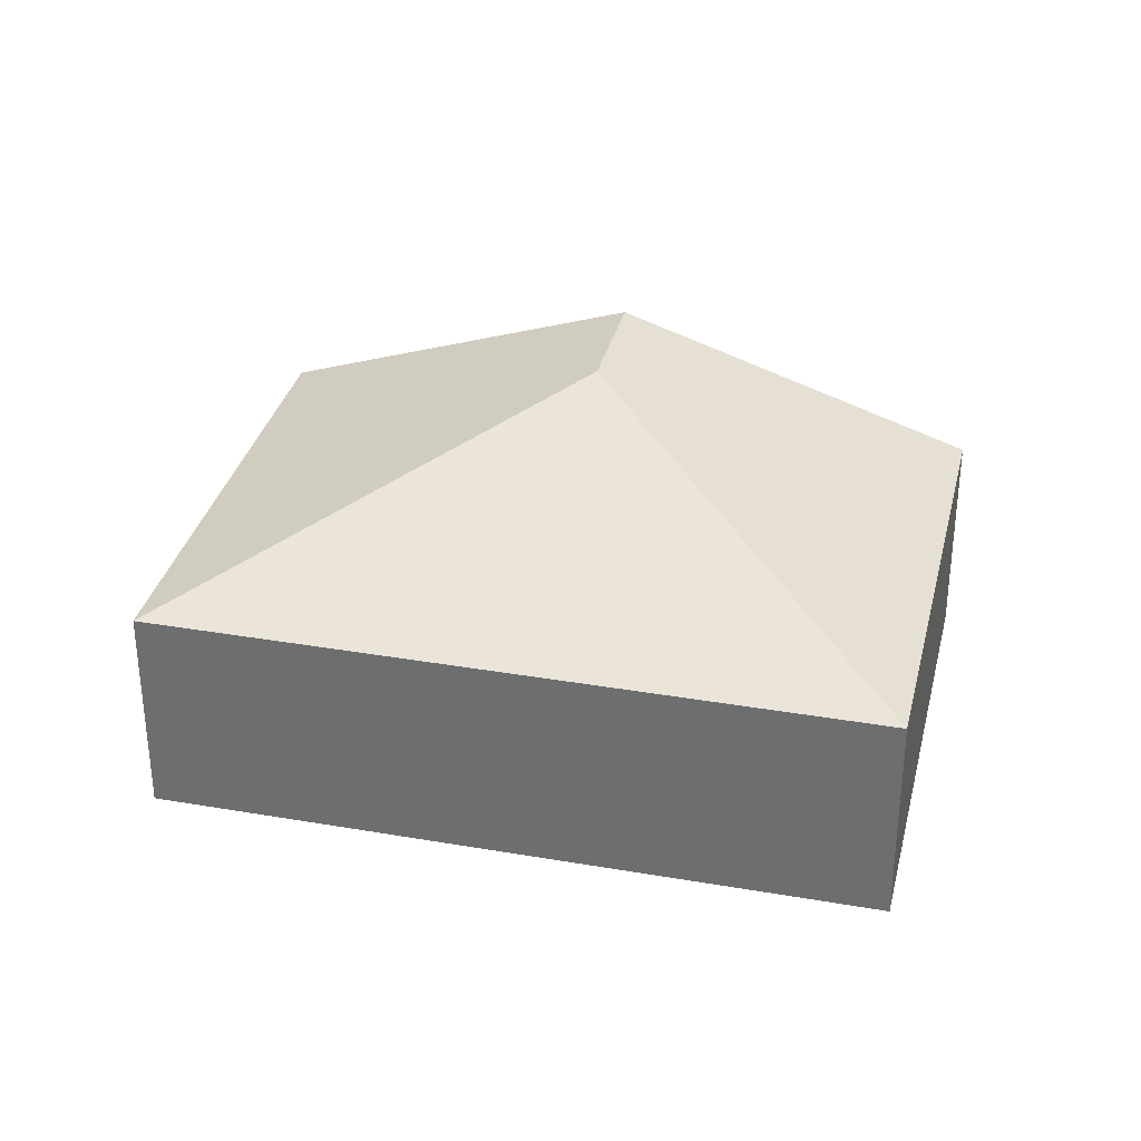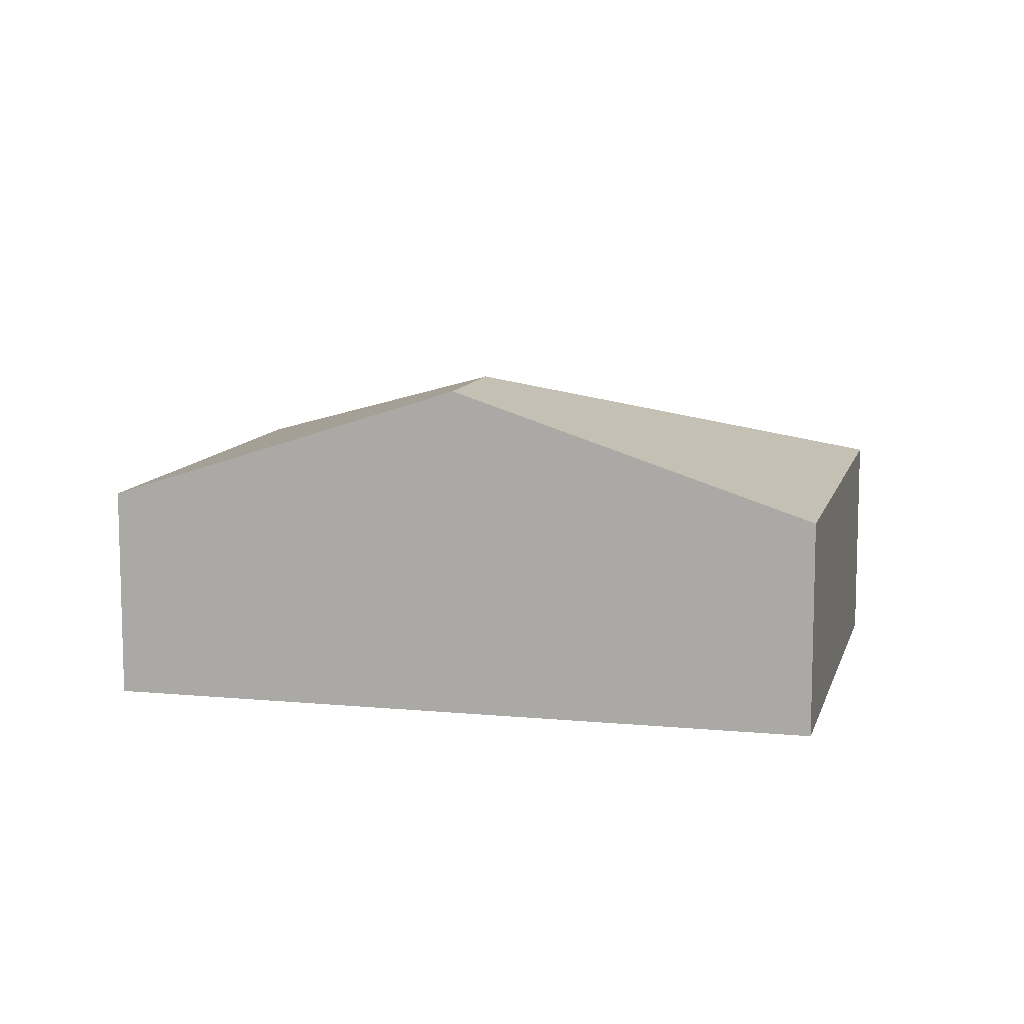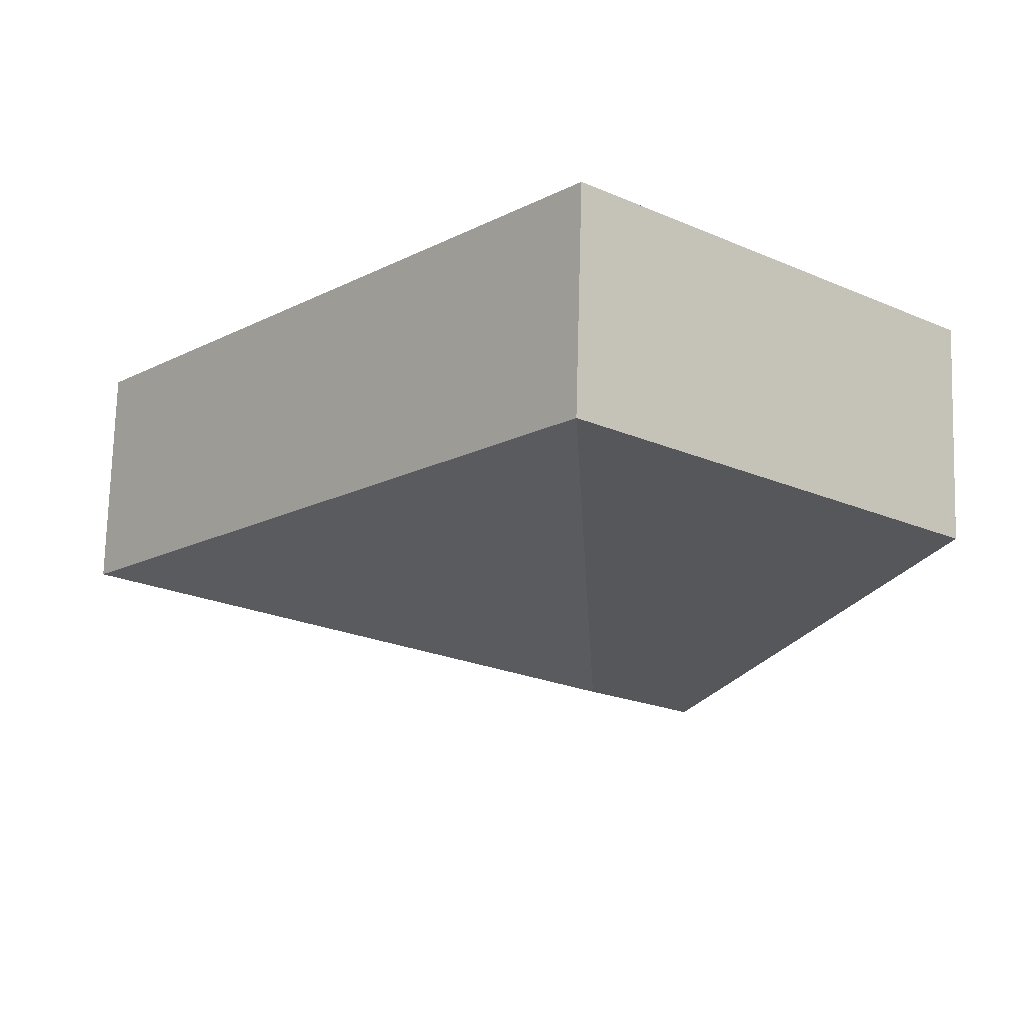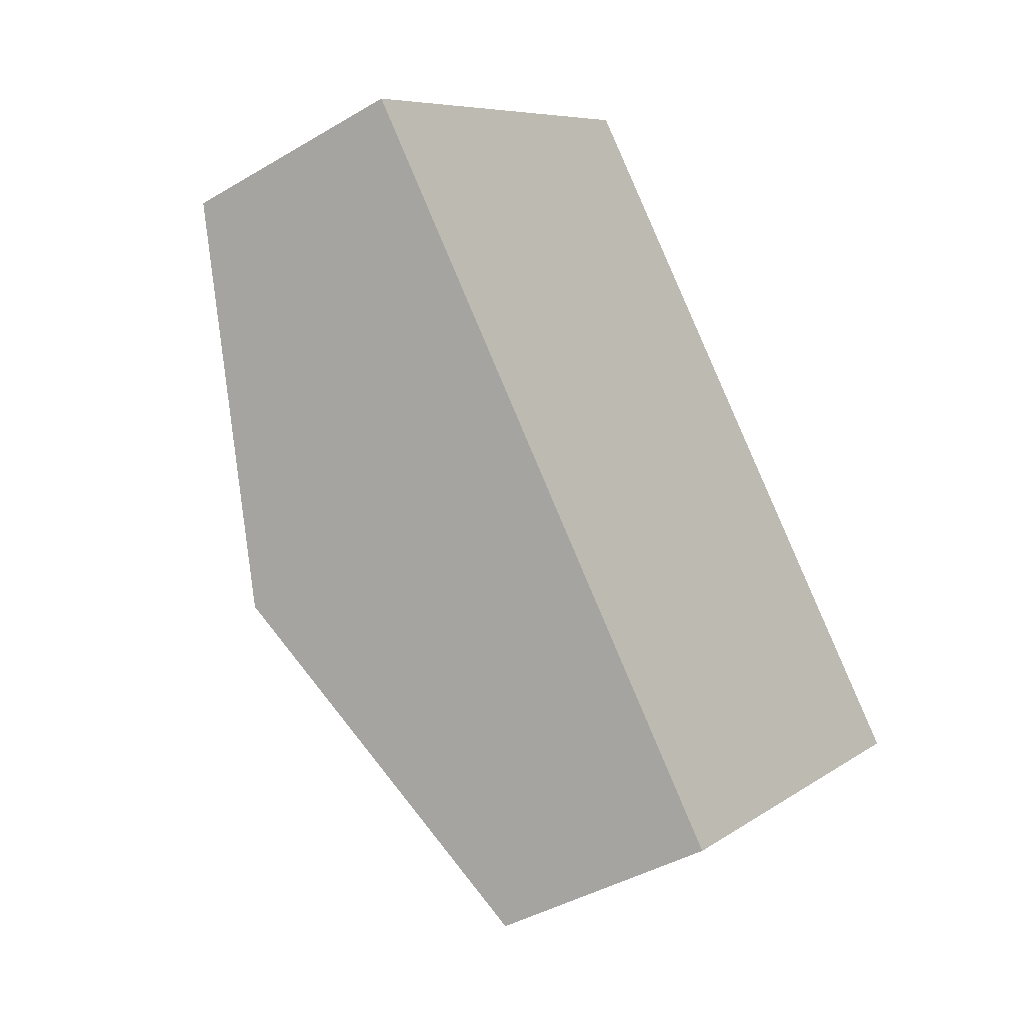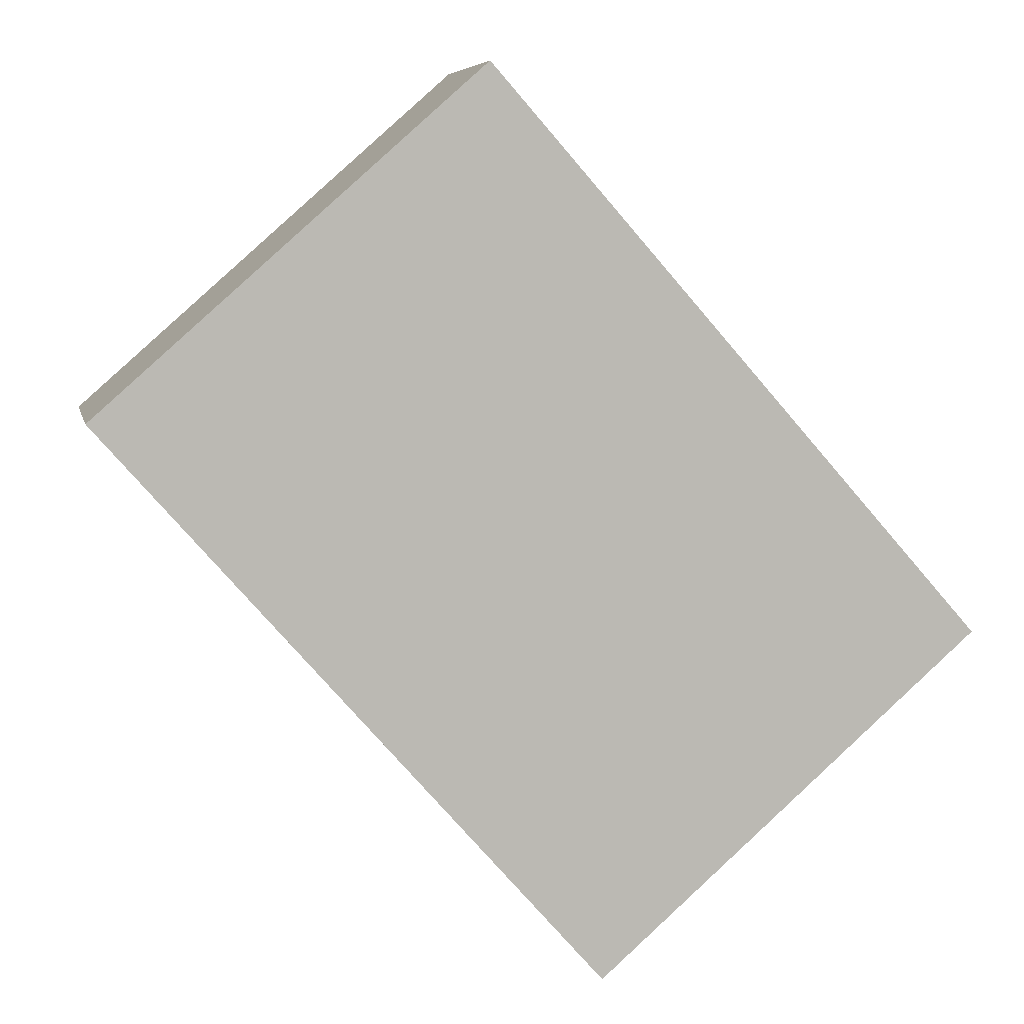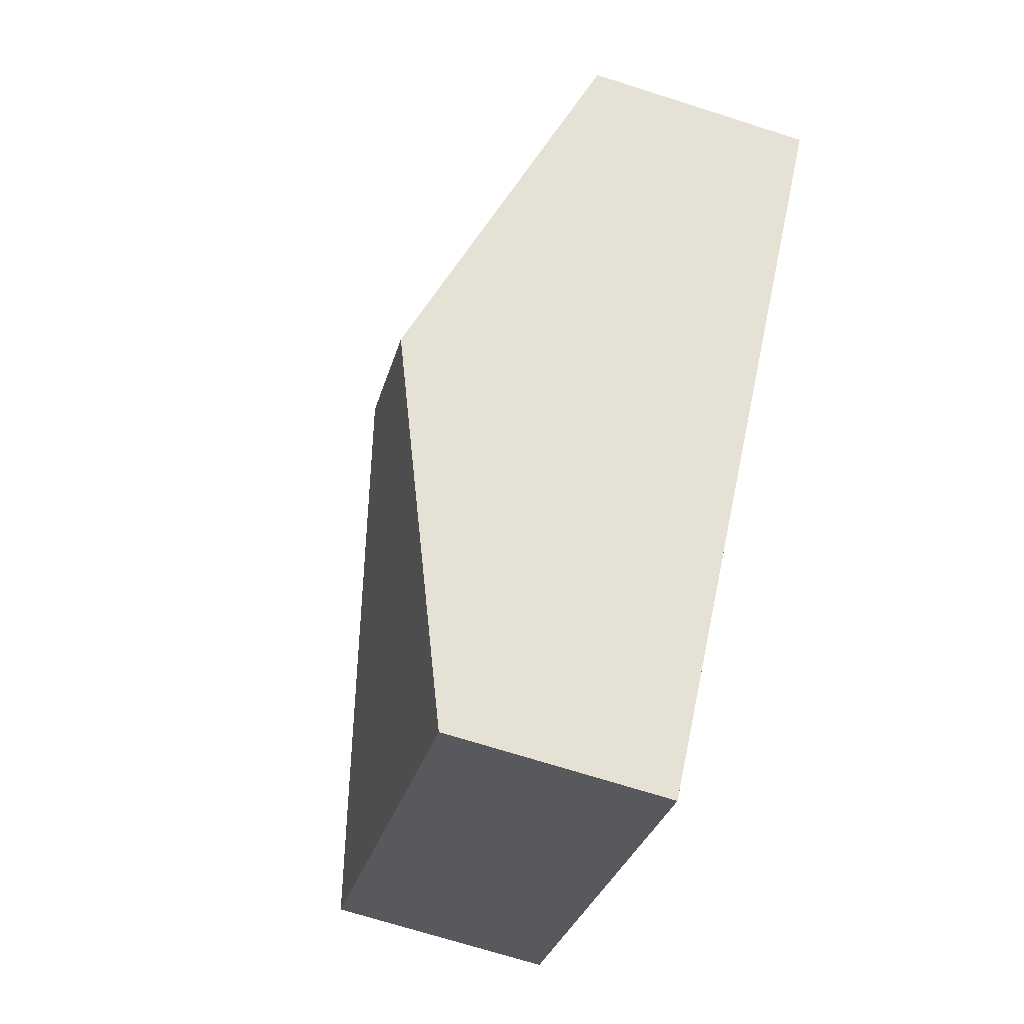
<metadata>
{"format":"obj","ext":"obj","renderer":"f3d","projection":"perspective","resolution":1024,"background":"white","views":[{"elev":33.5,"azim":61.9,"up":"+Y"},{"elev":10.2,"azim":-117.6,"up":"+Y"},{"elev":73.4,"azim":-178.4,"up":"+Z"},{"elev":-40.8,"azim":-53.9,"up":"+Z"},{"elev":6.8,"azim":-11.7,"up":"+Z"},{"elev":-69.9,"azim":-107.7,"up":"+Z"}]}
</metadata>
<code>
v  3.486 1.543 -3.955
v  2.459 2.4 -1.347
v  6.179 1.543 -1.581
v  1.743 2.4 -1.978
v  2.693 1.543 2.374
v  0 1.543 9.448e-17
v  3.486 2.422e-16 -3.955
v  1.743 1.211e-16 -1.978
v  0 0 0
v  2.693 -1.454e-16 2.374
v  6.179 9.681e-17 -1.581
g defaultobject
f 1 2 3
f 2 1 4
f 2 5 3
f 6 2 4
f 2 6 5
f 7 4 1
f 4 7 8
f 4 8 6
f 6 8 9
f 9 5 6
f 5 9 10
f 10 3 5
f 3 10 11
f 11 1 3
f 1 11 7
f 8 10 9
f 10 8 7
f 10 7 11

</code>
